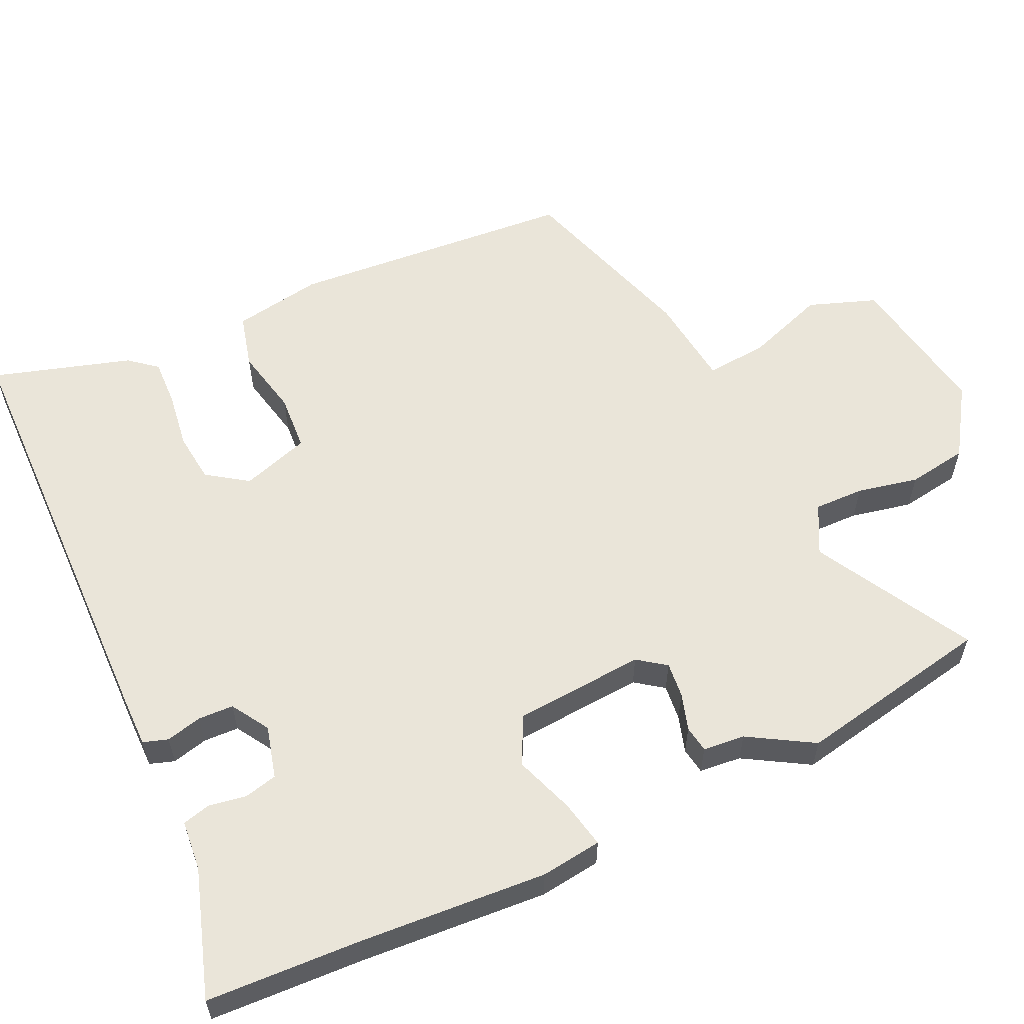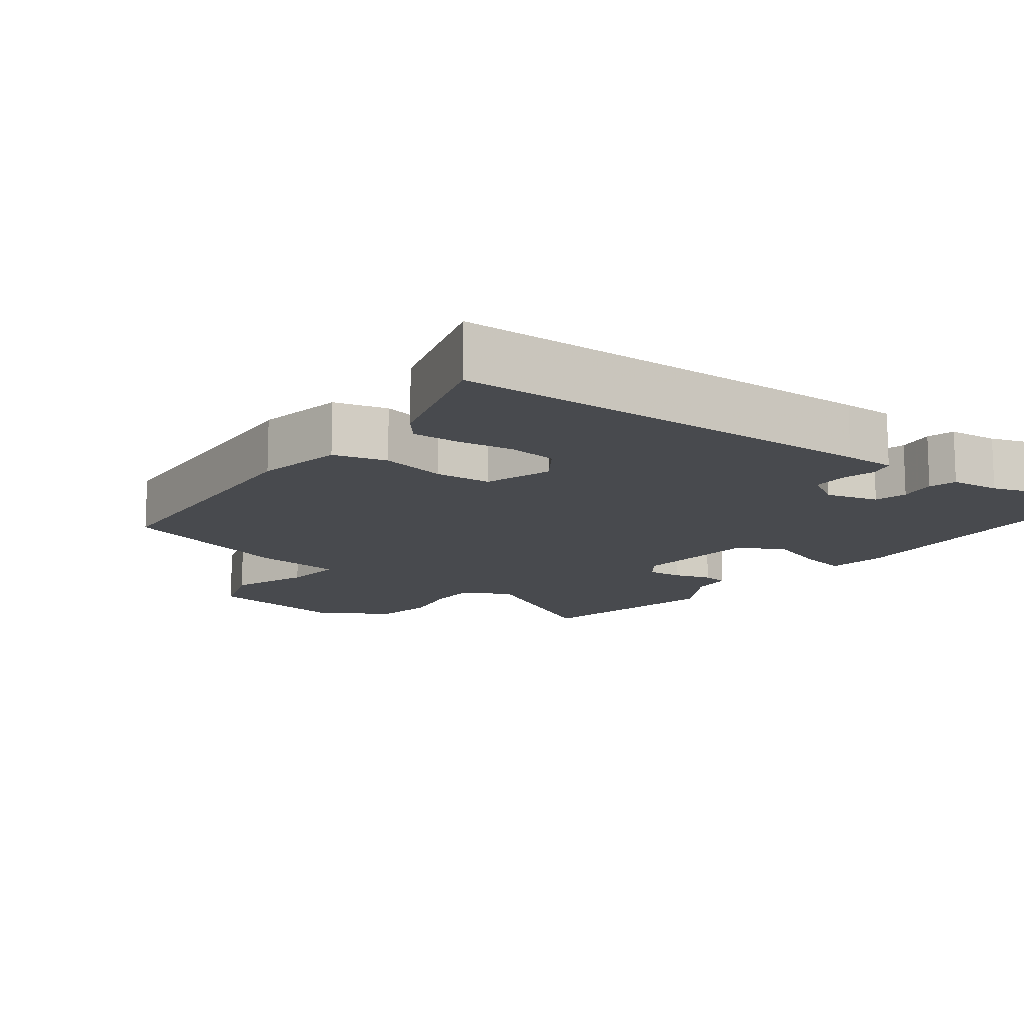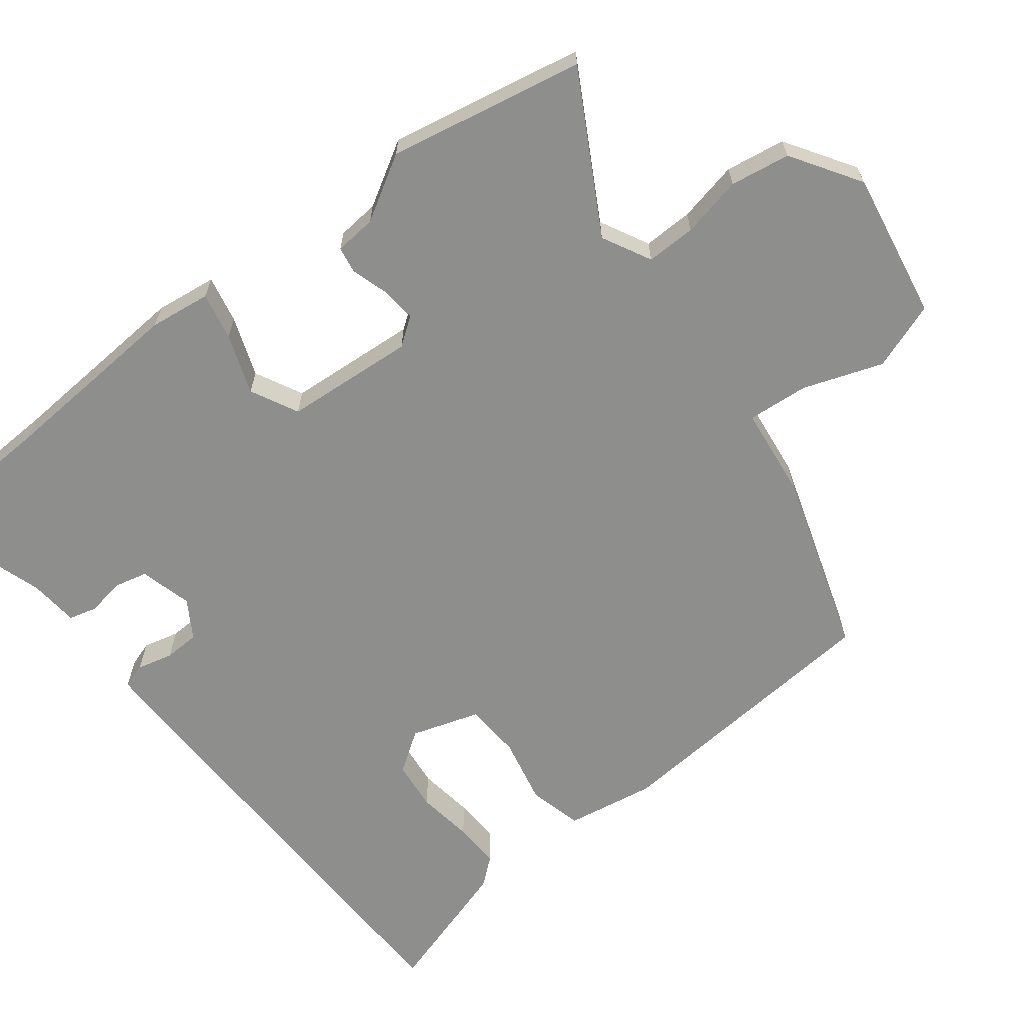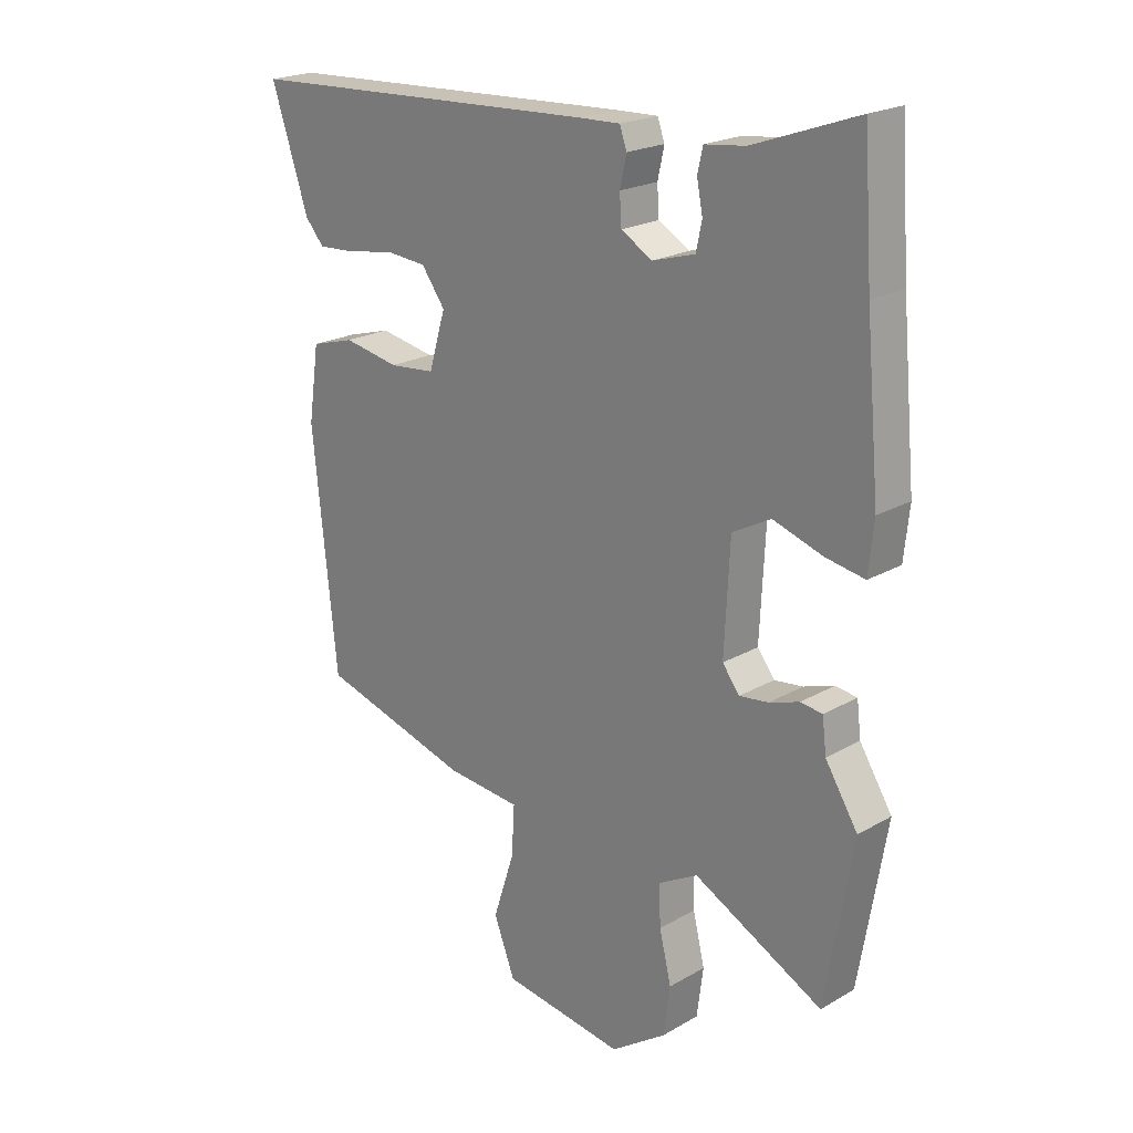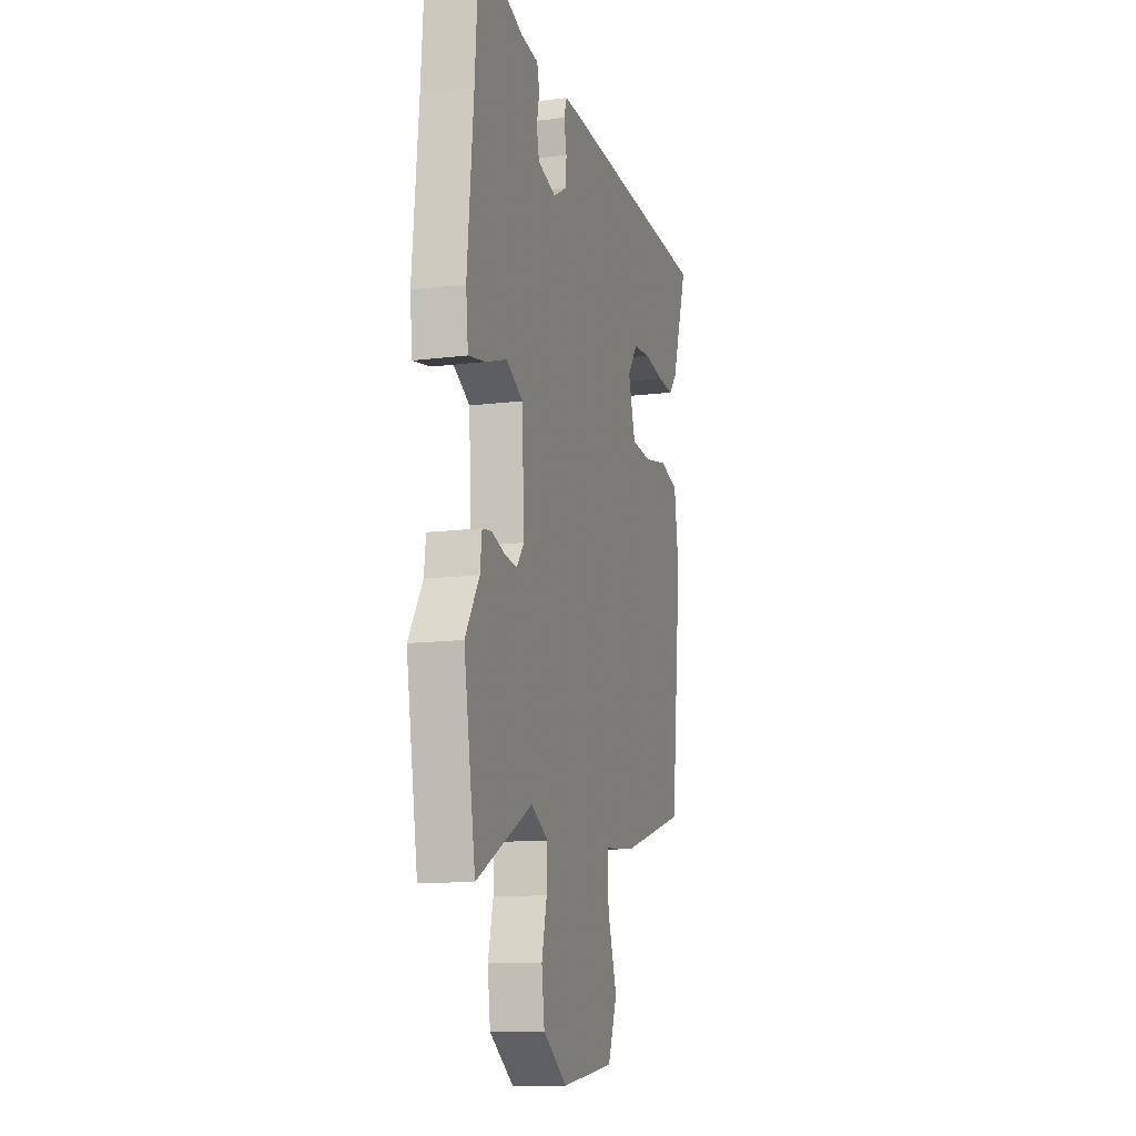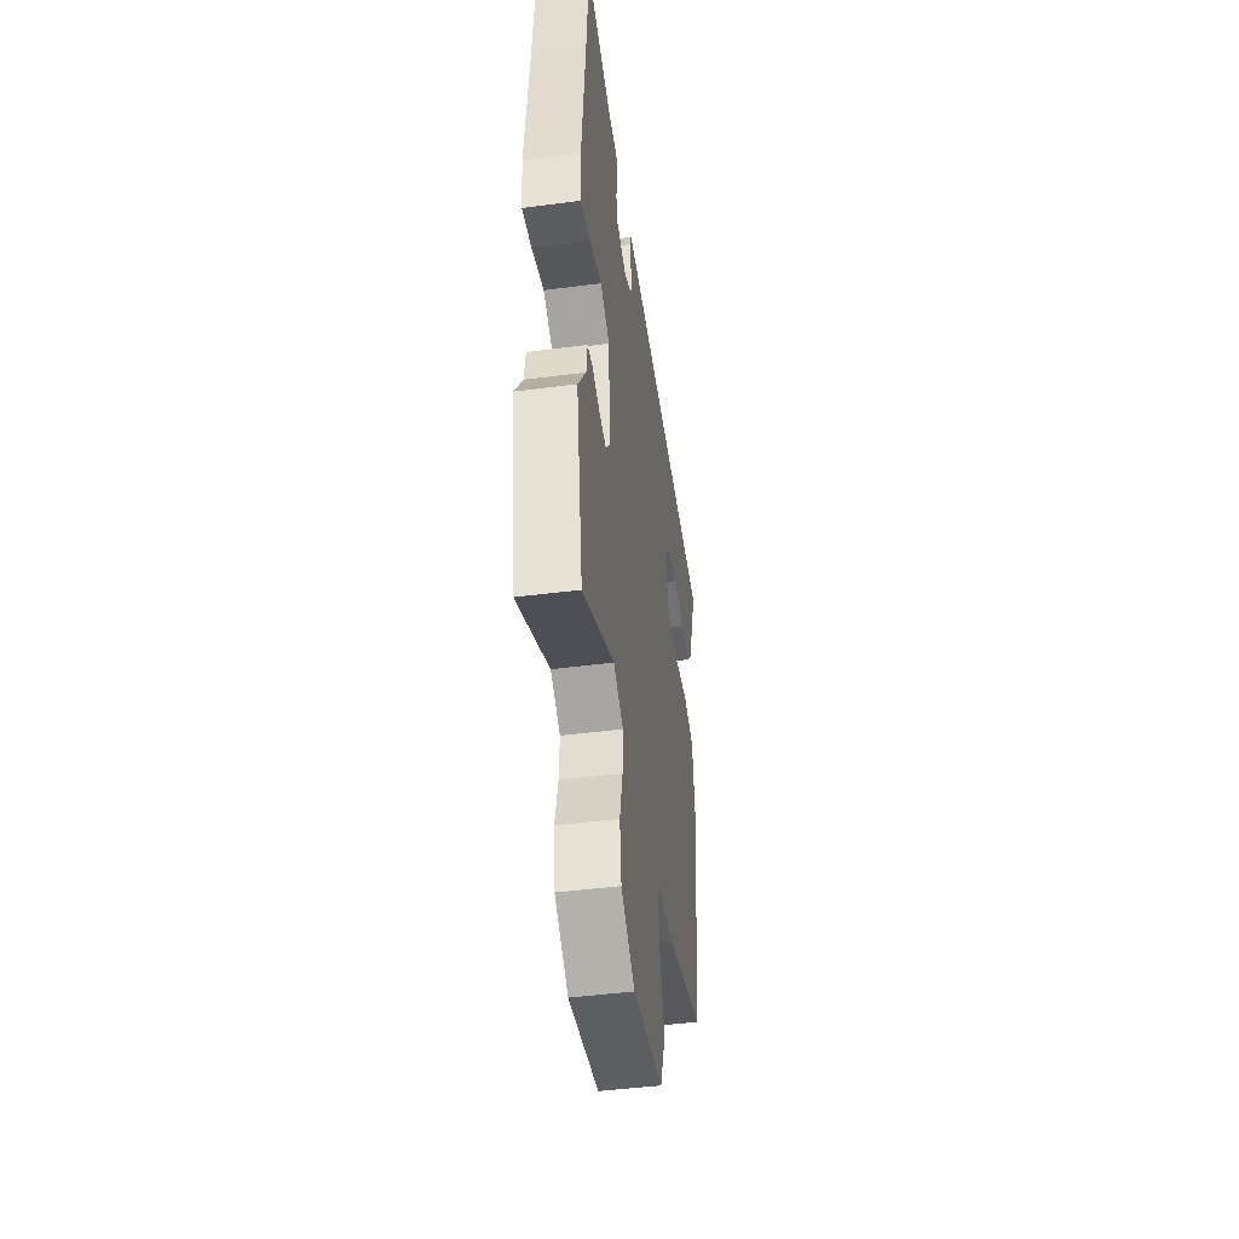
<metadata>
{"format":"obj","ext":"obj","renderer":"f3d","projection":"perspective","resolution":1024,"background":"white","views":[{"elev":58.5,"azim":63.6,"up":"+Y"},{"elev":-13.1,"azim":-38.3,"up":"+Y"},{"elev":-64.8,"azim":126.4,"up":"+Y"},{"elev":21.2,"azim":44.3,"up":"+Z"},{"elev":-12.6,"azim":106.3,"up":"+Z"},{"elev":-46.2,"azim":98.4,"up":"+Z"}]}
</metadata>
<code>
v 0.529 0.07 -0.329
v 0.483 0.07 -0.601
v 0.264 0.07 -0.486
v 0.197 0.07 -0.523
v 0.2 0.07 -0.592
v 0.22 0.07 -0.676
v 0.209 0.07 -0.759
v 0.115 0.07 -0.823
v -0.091 0.07 -0.792
v -0.127 0.07 -0.699
v -0.091 0.07 -0.588
v -0.086 0.07 -0.503
v -0.212 0.07 -0.491
v -0.467 0.07 -0.416
v -0.508 0.07 -0.021
v -0.49 0.07 0.103
v -0.416 0.07 0.124
v -0.322 0.07 0.106
v -0.244 0.07 0.113
v -0.216 0.07 0.208
v -0.256 0.07 0.263
v -0.325 0.07 0.269
v -0.403 0.07 0.256
v -0.468 0.07 0.252
v -0.5 0.07 0.289
v -0.563 0.07 0.479
v 0.042 0.07 0.506
v 0.112 0.07 0.508
v 0.124 0.07 0.474
v 0.113 0.07 0.424
v 0.116 0.07 0.375
v 0.169 0.07 0.344
v 0.241 0.07 0.365
v 0.251 0.07 0.411
v 0.241 0.07 0.463
v 0.25 0.07 0.502
v 0.319 0.07 0.51
v 0.495 0.07 0.572
v 0.51 0.07 0.358
v 0.534 0.07 0.098
v 0.525 0.07 0.013
v 0.459 0.07 0.025
v 0.375 0.07 0.053
v 0.31 0.07 0.018
v 0.301 0.07 -0.163
v 0.33 0.07 -0.201
v 0.379 0.07 -0.195
v 0.43 0.07 -0.178
v 0.467 0.07 -0.183
v 0.474 0.07 -0.241
v 0.529 0 -0.329
v 0.483 0 -0.601
v 0.264 0 -0.486
v 0.197 0 -0.523
v 0.2 0 -0.592
v 0.22 0 -0.676
v 0.209 0 -0.759
v 0.115 0 -0.823
v -0.091 0 -0.792
v -0.127 0 -0.699
v -0.091 0 -0.588
v -0.086 0 -0.503
v -0.212 0 -0.491
v -0.467 0 -0.416
v -0.508 0 -0.021
v -0.49 0 0.103
v -0.416 0 0.124
v -0.322 0 0.106
v -0.244 0 0.113
v -0.216 0 0.208
v -0.256 0 0.263
v -0.325 0 0.269
v -0.403 0 0.256
v -0.468 0 0.252
v -0.5 0 0.289
v -0.563 0 0.479
v 0.042 0 0.506
v 0.112 0 0.508
v 0.124 0 0.474
v 0.113 0 0.424
v 0.116 0 0.375
v 0.169 0 0.344
v 0.241 0 0.365
v 0.251 0 0.411
v 0.241 0 0.463
v 0.25 0 0.502
v 0.319 0 0.51
v 0.495 0 0.572
v 0.51 0 0.358
v 0.534 0 0.098
v 0.525 0 0.013
v 0.459 0 0.025
v 0.375 0 0.053
v 0.31 0 0.018
v 0.301 0 -0.163
v 0.33 0 -0.201
v 0.379 0 -0.195
v 0.43 0 -0.178
v 0.467 0 -0.183
v 0.474 0 -0.241
f 47 48 49 50
f 46 47 50 1
f 40 41 42 43
f 39 40 43
f 37 38 39 43
f 37 43 44
f 34 35 36 37
f 33 34 37 44
f 32 33 44 45
f 27 28 29 30
f 27 30 31
f 26 27 31
f 22 23 24 25
f 21 22 25 26
f 15 16 17 18
f 15 18 19
f 12 13 14 15
f 12 15 19
f 8 9 10 11
f 8 11 12
f 5 6 7 8
f 4 5 8 12
f 3 4 12 19
f 46 1 2 3
f 45 46 3 19
f 32 45 19 20
f 21 26 31 32
f 20 21 32
f 100 99 98 97
f 51 100 97 96
f 93 92 91 90
f 93 90 89
f 93 89 88 87
f 94 93 87
f 87 86 85 84
f 94 87 84 83
f 95 94 83 82
f 80 79 78 77
f 81 80 77
f 81 77 76
f 75 74 73 72
f 76 75 72 71
f 68 67 66 65
f 69 68 65
f 65 64 63 62
f 69 65 62
f 61 60 59 58
f 62 61 58
f 58 57 56 55
f 62 58 55 54
f 69 62 54 53
f 53 52 51 96
f 69 53 96 95
f 70 69 95 82
f 82 81 76 71
f 82 71 70
f 1 51 52 2
f 2 52 53 3
f 3 53 54 4
f 4 54 55 5
f 5 55 56 6
f 6 56 57 7
f 7 57 58 8
f 8 58 59 9
f 9 59 60 10
f 10 60 61 11
f 11 61 62 12
f 12 62 63 13
f 13 63 64 14
f 14 64 65 15
f 15 65 66 16
f 16 66 67 17
f 17 67 68 18
f 18 68 69 19
f 19 69 70 20
f 20 70 71 21
f 21 71 72 22
f 22 72 73 23
f 23 73 74 24
f 24 74 75 25
f 25 75 76 26
f 26 76 77 27
f 27 77 78 28
f 28 78 79 29
f 29 79 80 30
f 30 80 81 31
f 31 81 82 32
f 32 82 83 33
f 33 83 84 34
f 34 84 85 35
f 35 85 86 36
f 36 86 87 37
f 37 87 88 38
f 38 88 89 39
f 39 89 90 40
f 40 90 91 41
f 41 91 92 42
f 42 92 93 43
f 43 93 94 44
f 44 94 95 45
f 45 95 96 46
f 46 96 97 47
f 47 97 98 48
f 48 98 99 49
f 49 99 100 50
f 50 100 51 1

</code>
